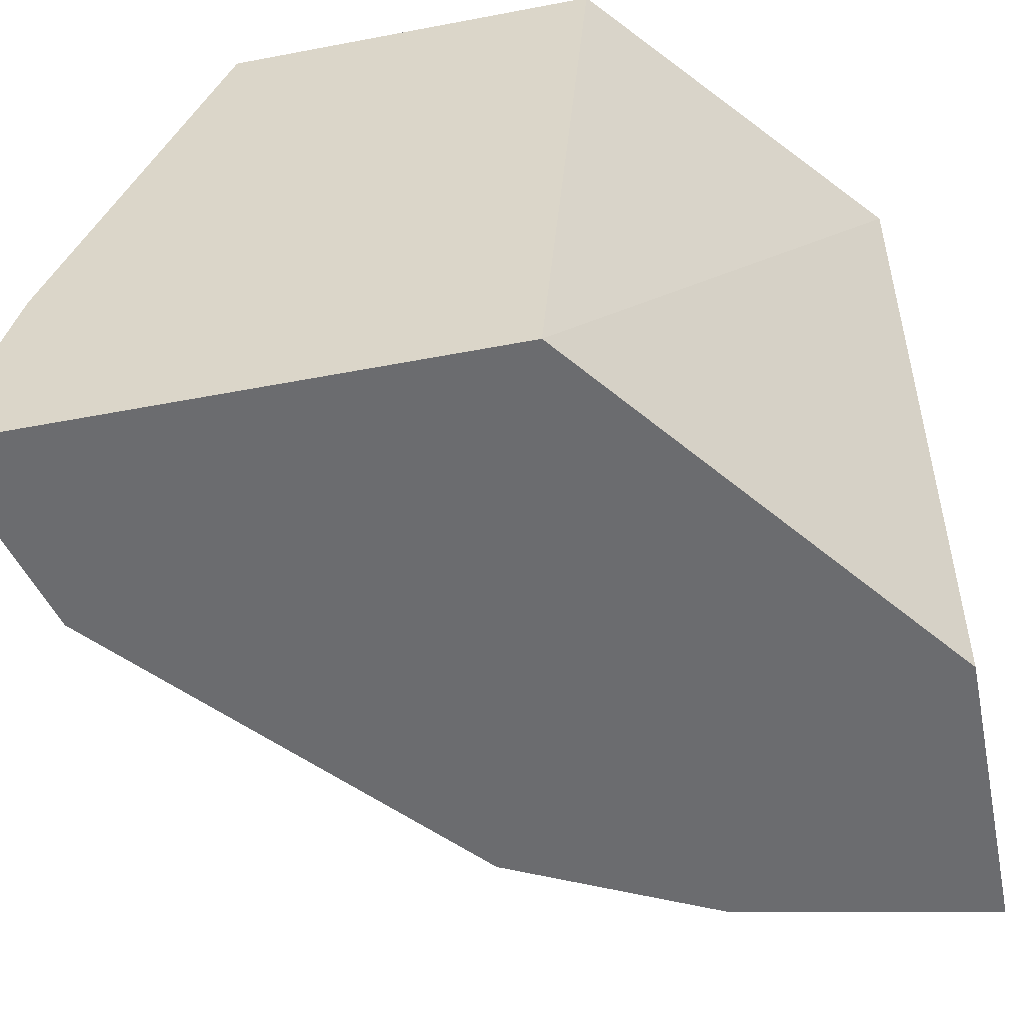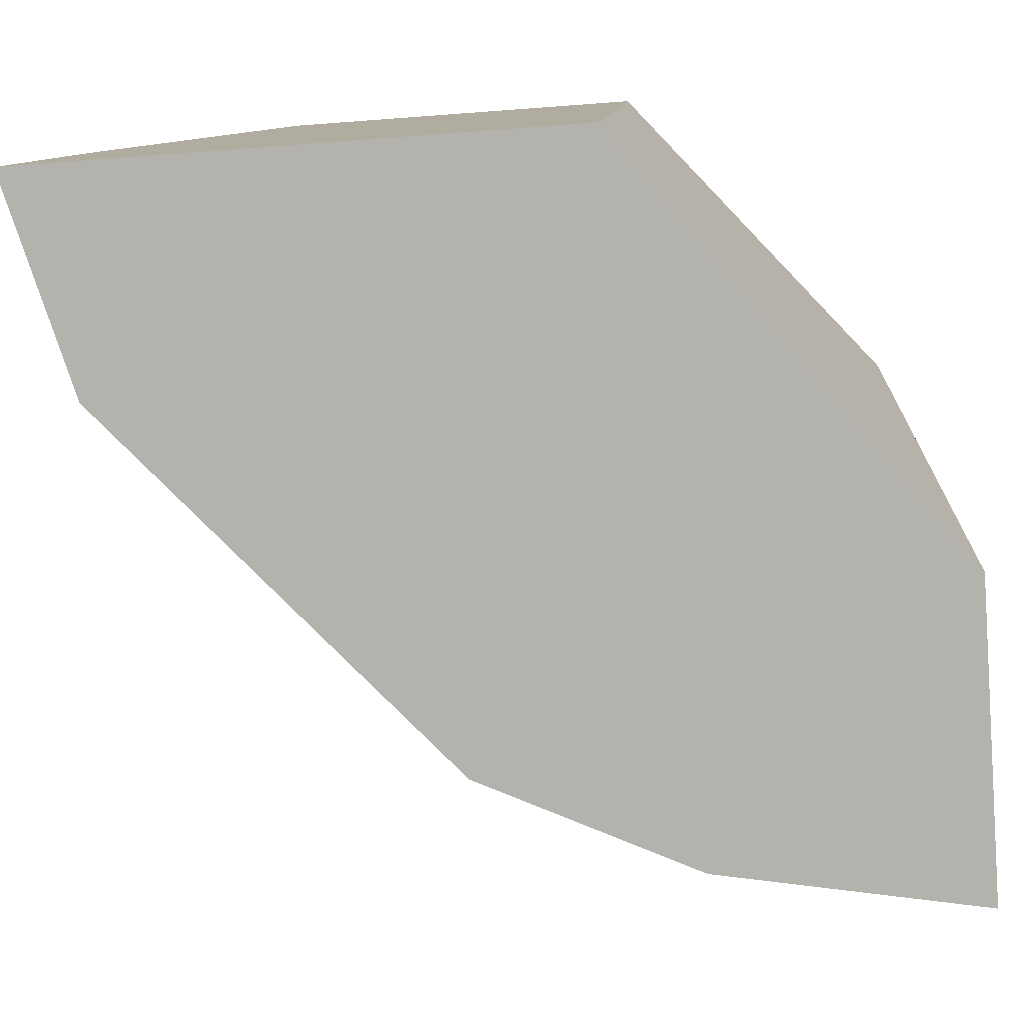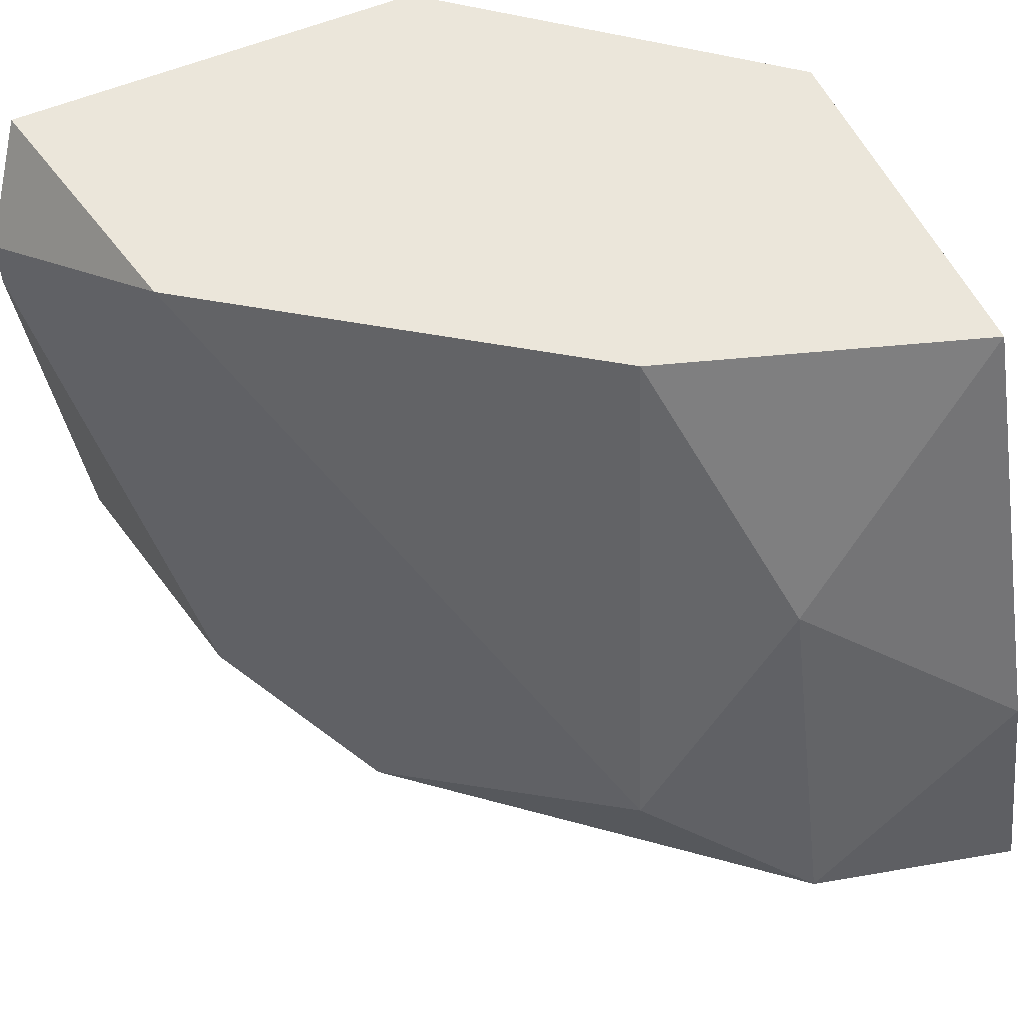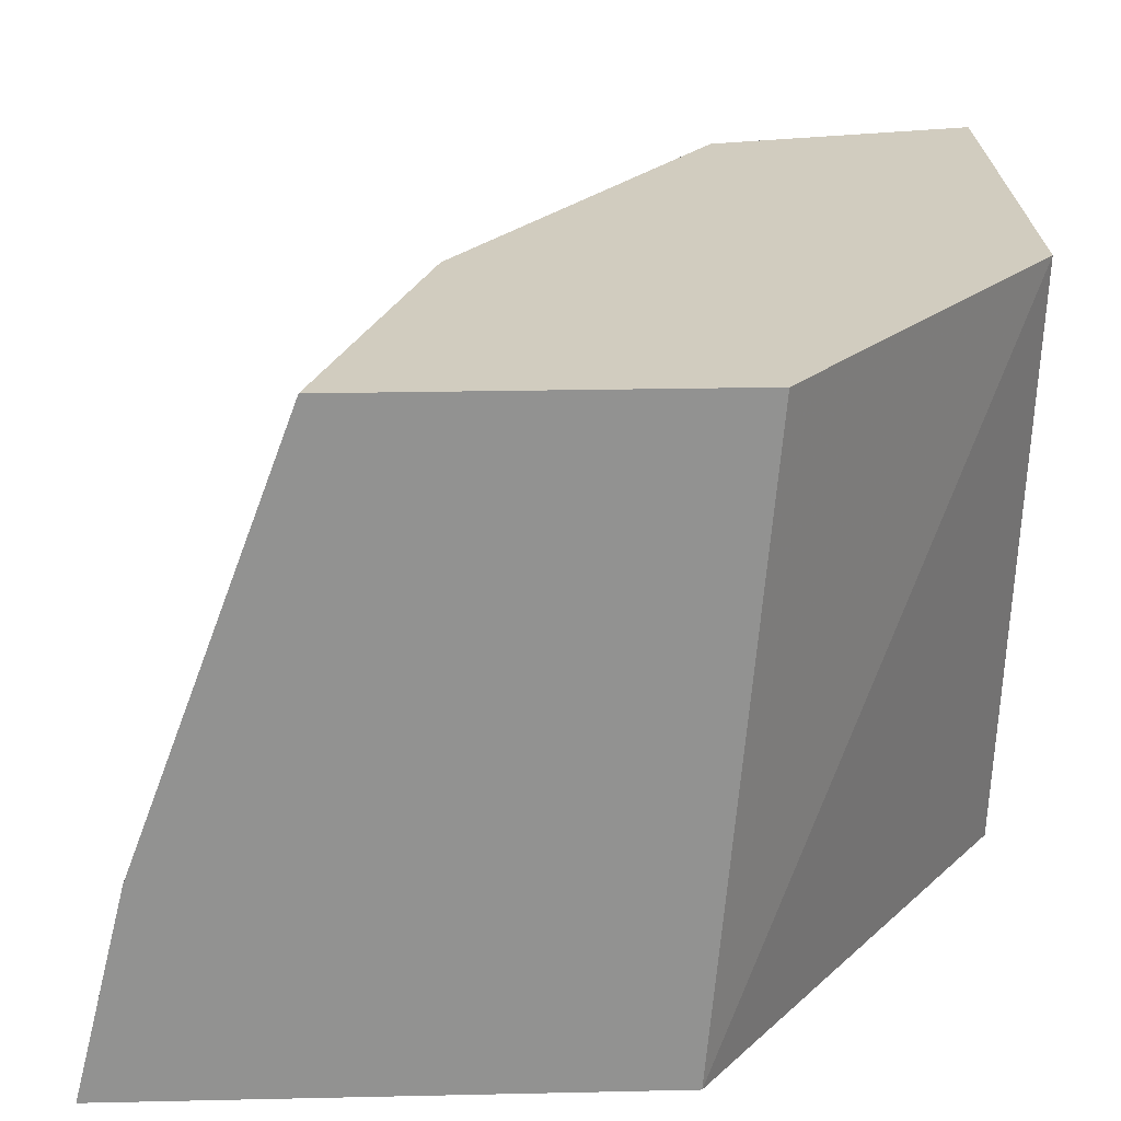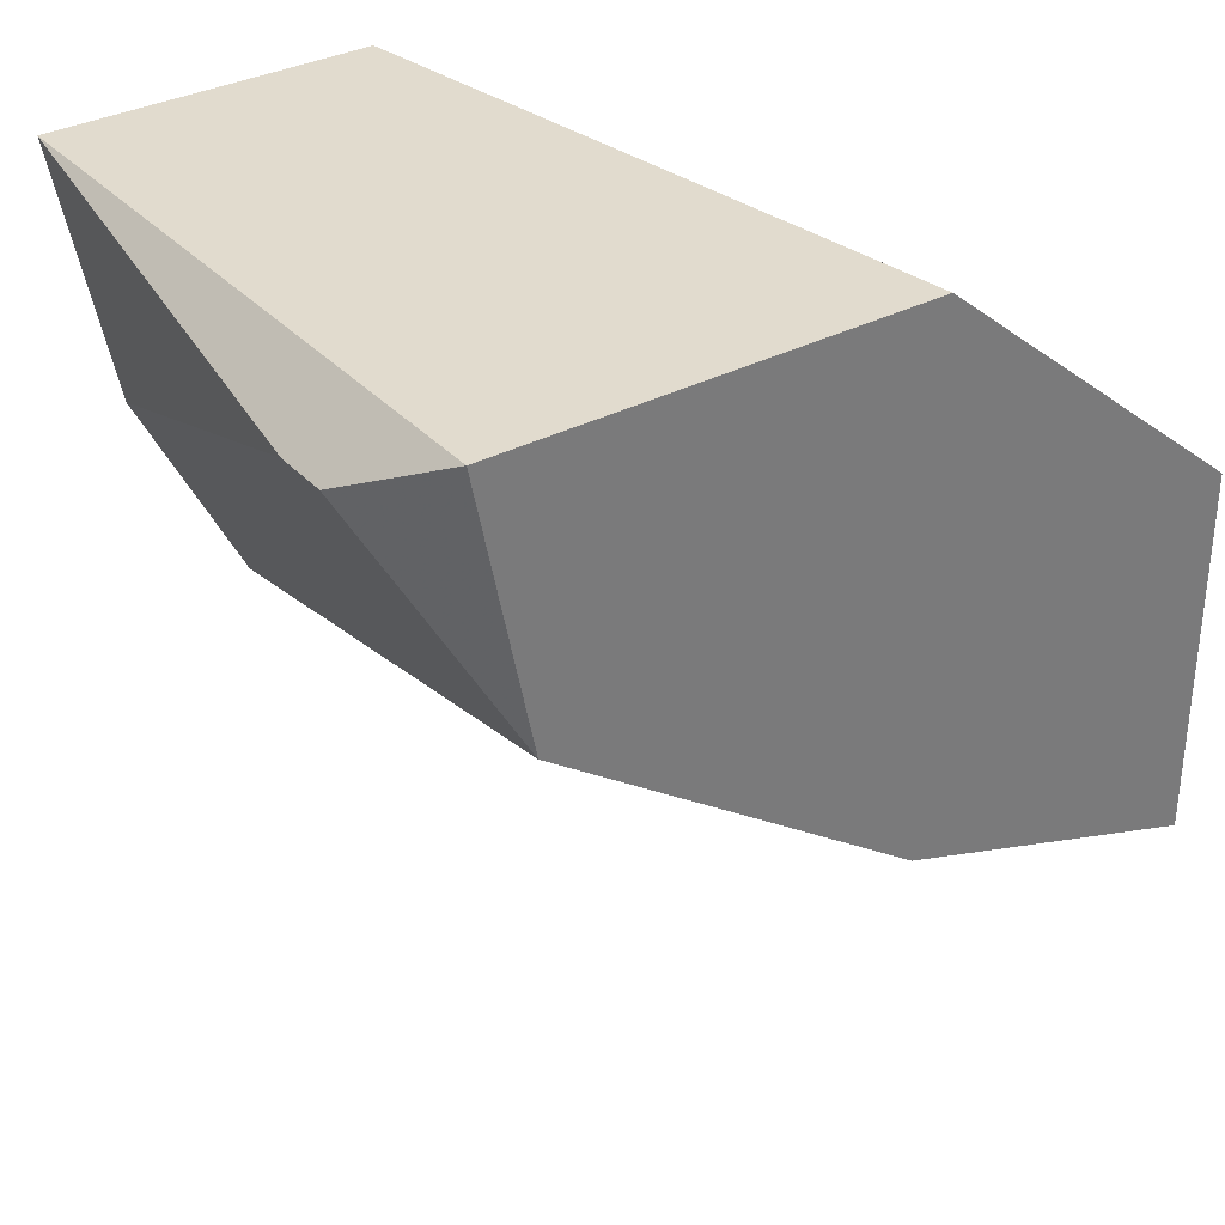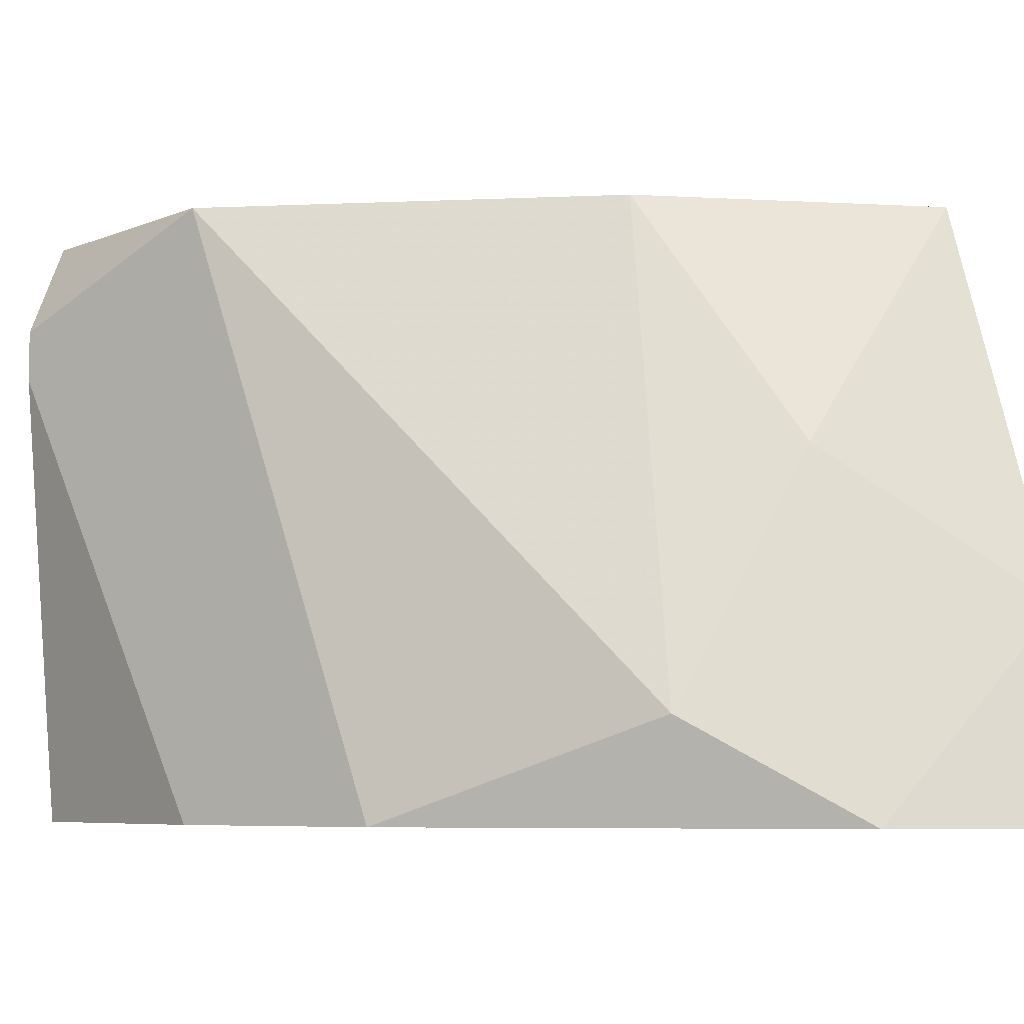
<metadata>
{"format":"obj","ext":"obj","renderer":"f3d","projection":"perspective","resolution":1024,"background":"white","views":[{"elev":-53.7,"azim":101.5,"up":"+Z"},{"elev":-79.4,"azim":94.2,"up":"+Z"},{"elev":54.7,"azim":-24.4,"up":"+Z"},{"elev":24.0,"azim":87.9,"up":"+Z"},{"elev":33.8,"azim":-35.4,"up":"+Y"},{"elev":-6.2,"azim":-28.0,"up":"+Z"}]}
</metadata>
<code>
v -0.007823 -0.01748 0.02121
v -0.007823 -0.01955 0.01397
v -0.0192 -0.005073 0.02431
v -0.0192 -0.005073 0.02328
v -0.01196 -0.004038 0.01397
v -0.009891 -0.01438 0.02638
v -0.009891 -0.004038 0.02638
v -0.01093 -0.01748 0.01604
v -0.003685 -0.01024 0.01397
v -0.003685 -0.02058 0.01397
v -0.003685 -0.01955 0.01811
v -0.003685 -0.009209 0.02638
v -0.003685 -0.01645 0.02638
v -0.01506 -0.01334 0.01397
v -0.01713 -0.009209 0.01397
v -0.01713 -0.009209 0.02638
v -0.01816 -0.004038 0.01397
v -0.01816 -0.004038 0.02638
f 14 16 15
f 12 11 9
f 14 5 9
f 6 12 7
f 12 9 7
f 9 5 7
f 4 3 17
f 5 14 17
f 7 5 17
f 14 9 2
f 3 4 16
f 6 7 16
f 11 12 13
f 12 6 13
f 17 3 18
f 7 17 18
f 3 16 18
f 16 7 18
f 9 11 10
f 11 2 10
f 2 9 10
f 14 2 8
f 16 14 8
f 6 16 8
f 2 11 1
f 11 13 1
f 13 6 1
f 6 8 1
f 8 2 1
f 4 17 15
f 17 14 15
f 16 4 15

</code>
